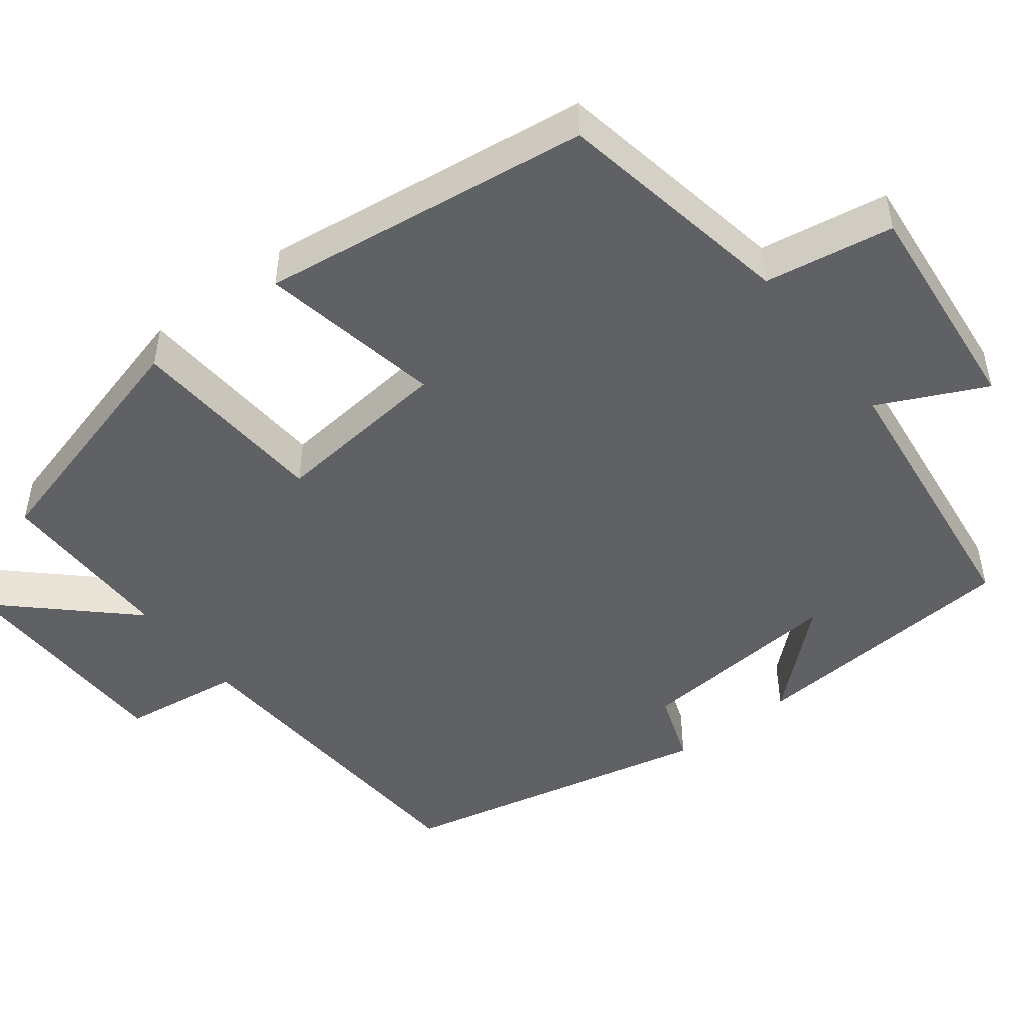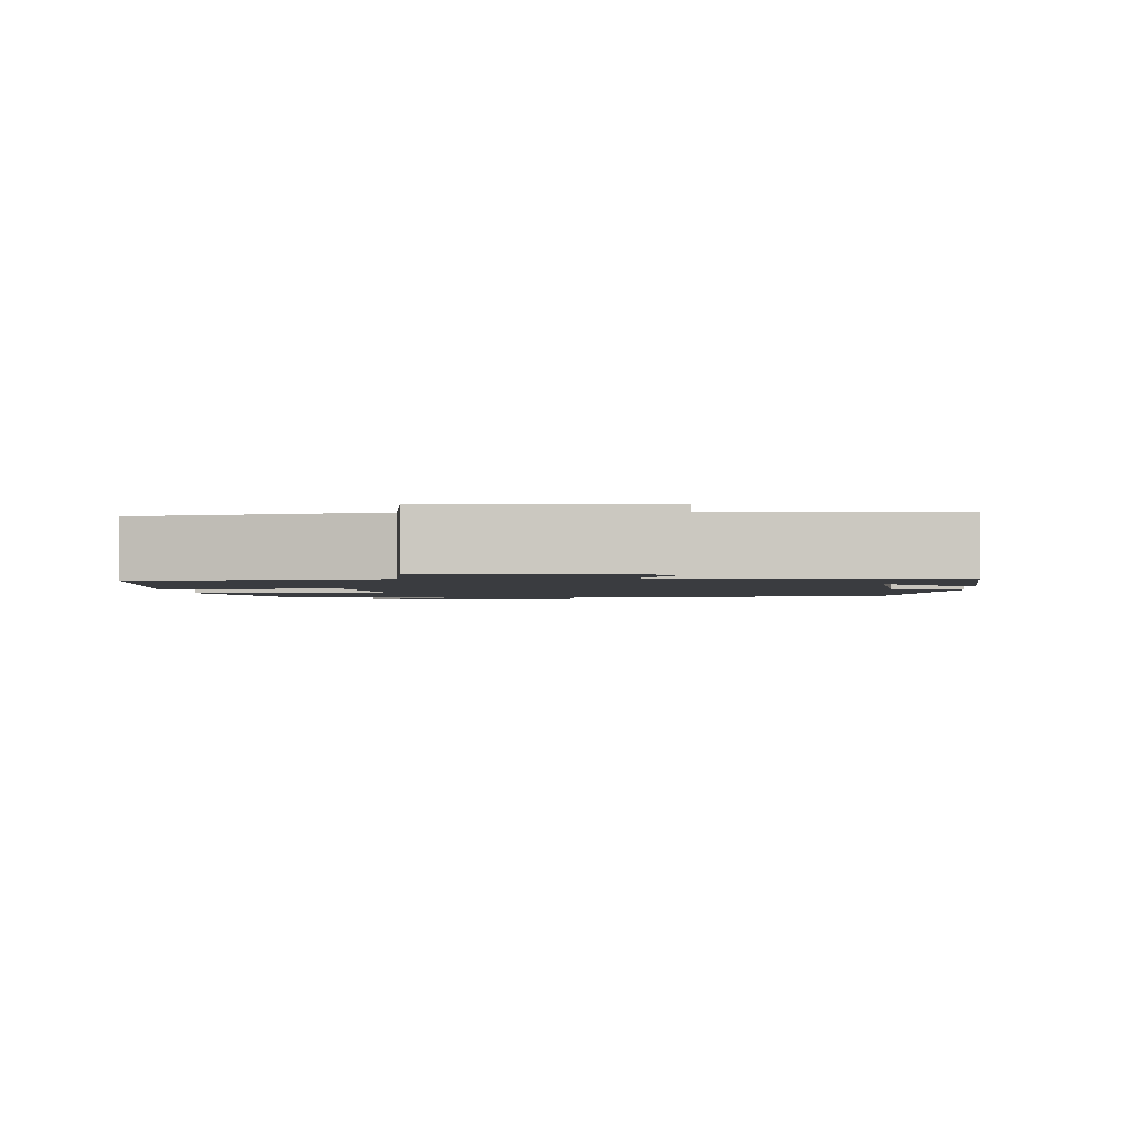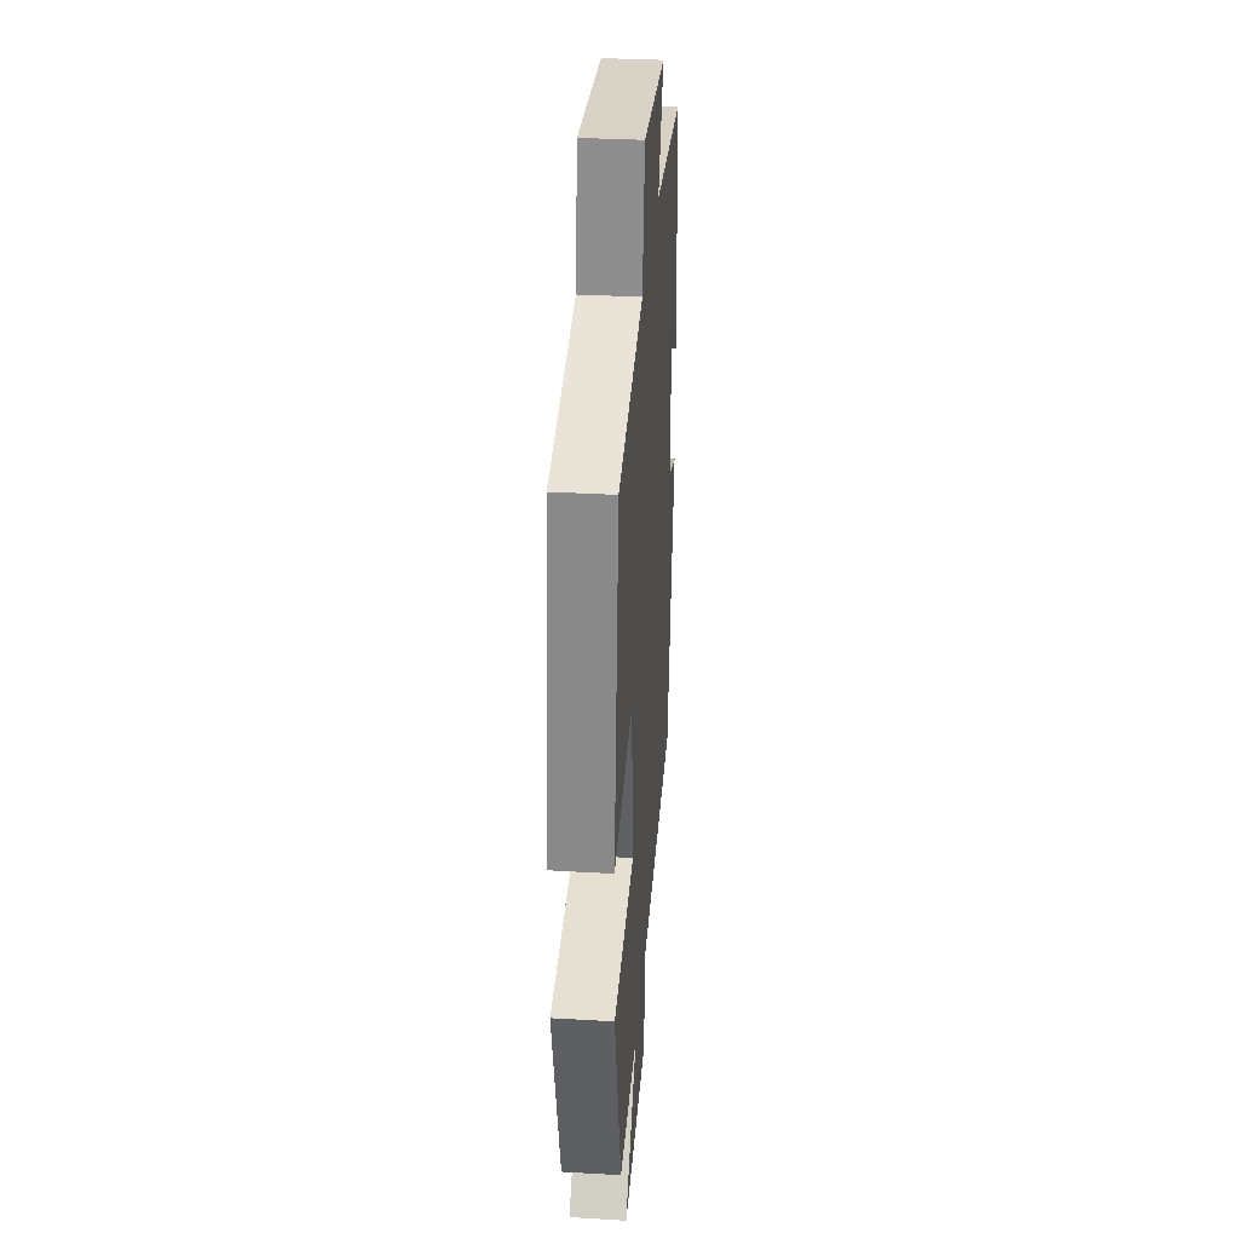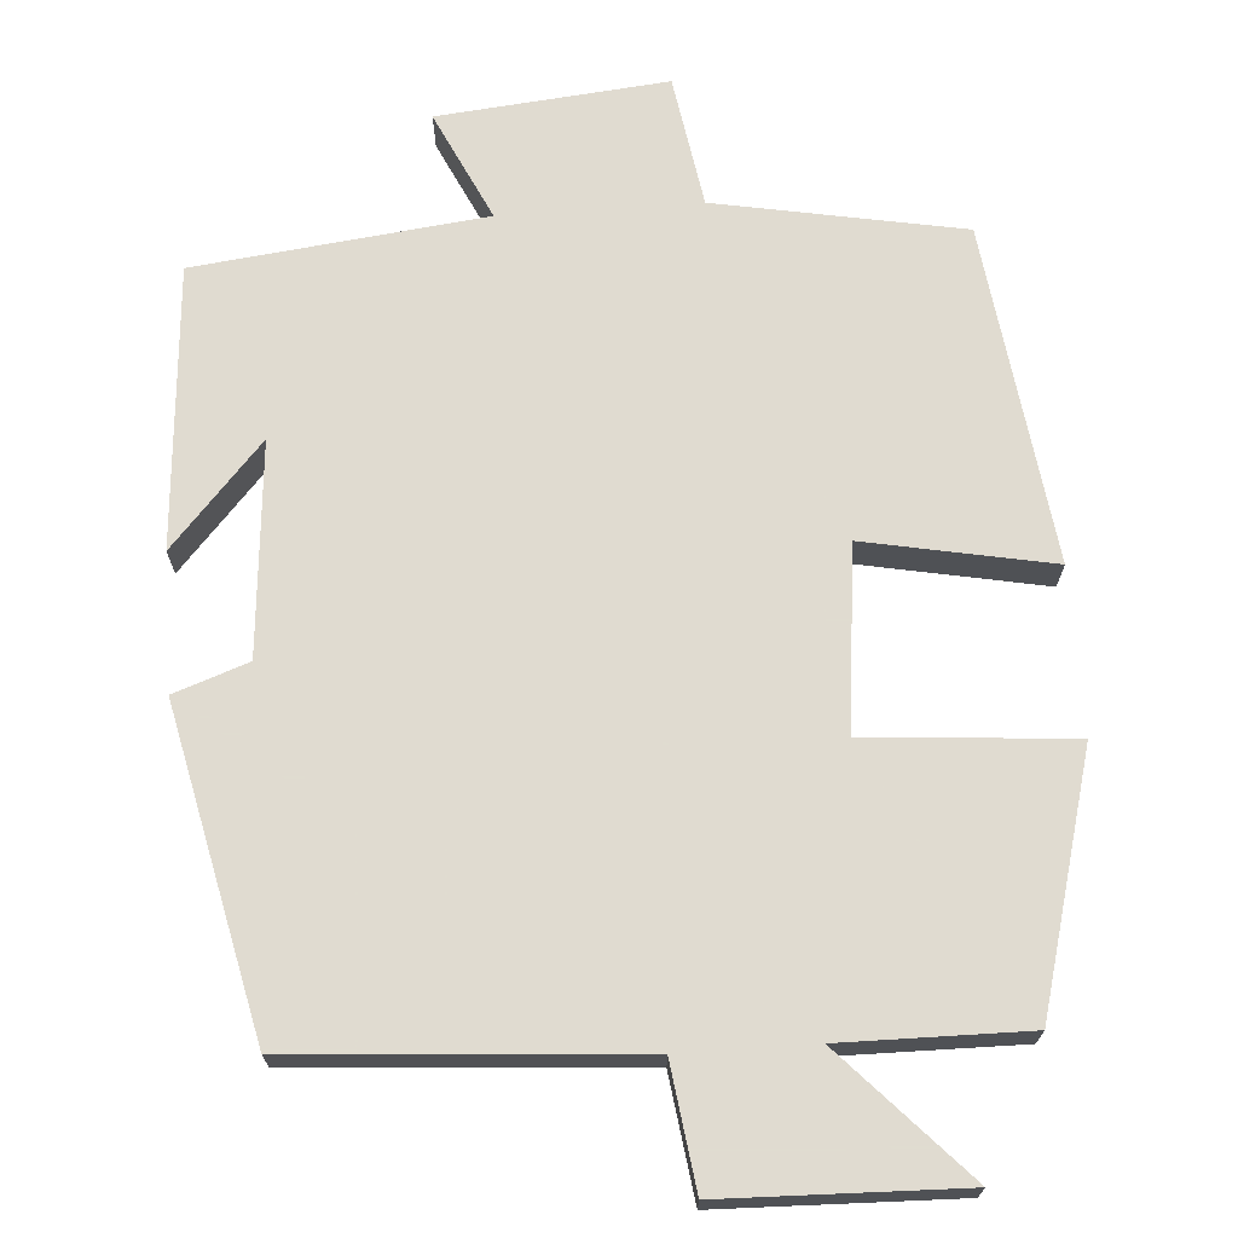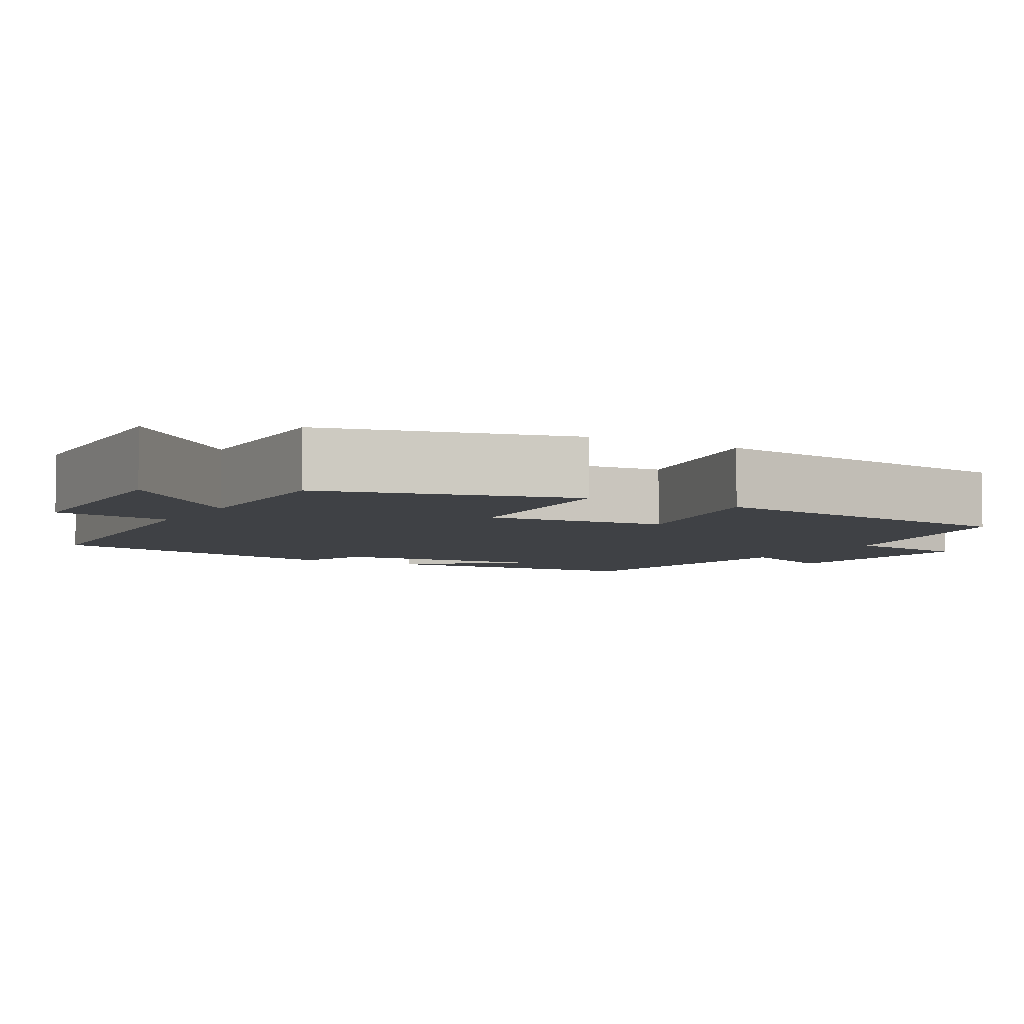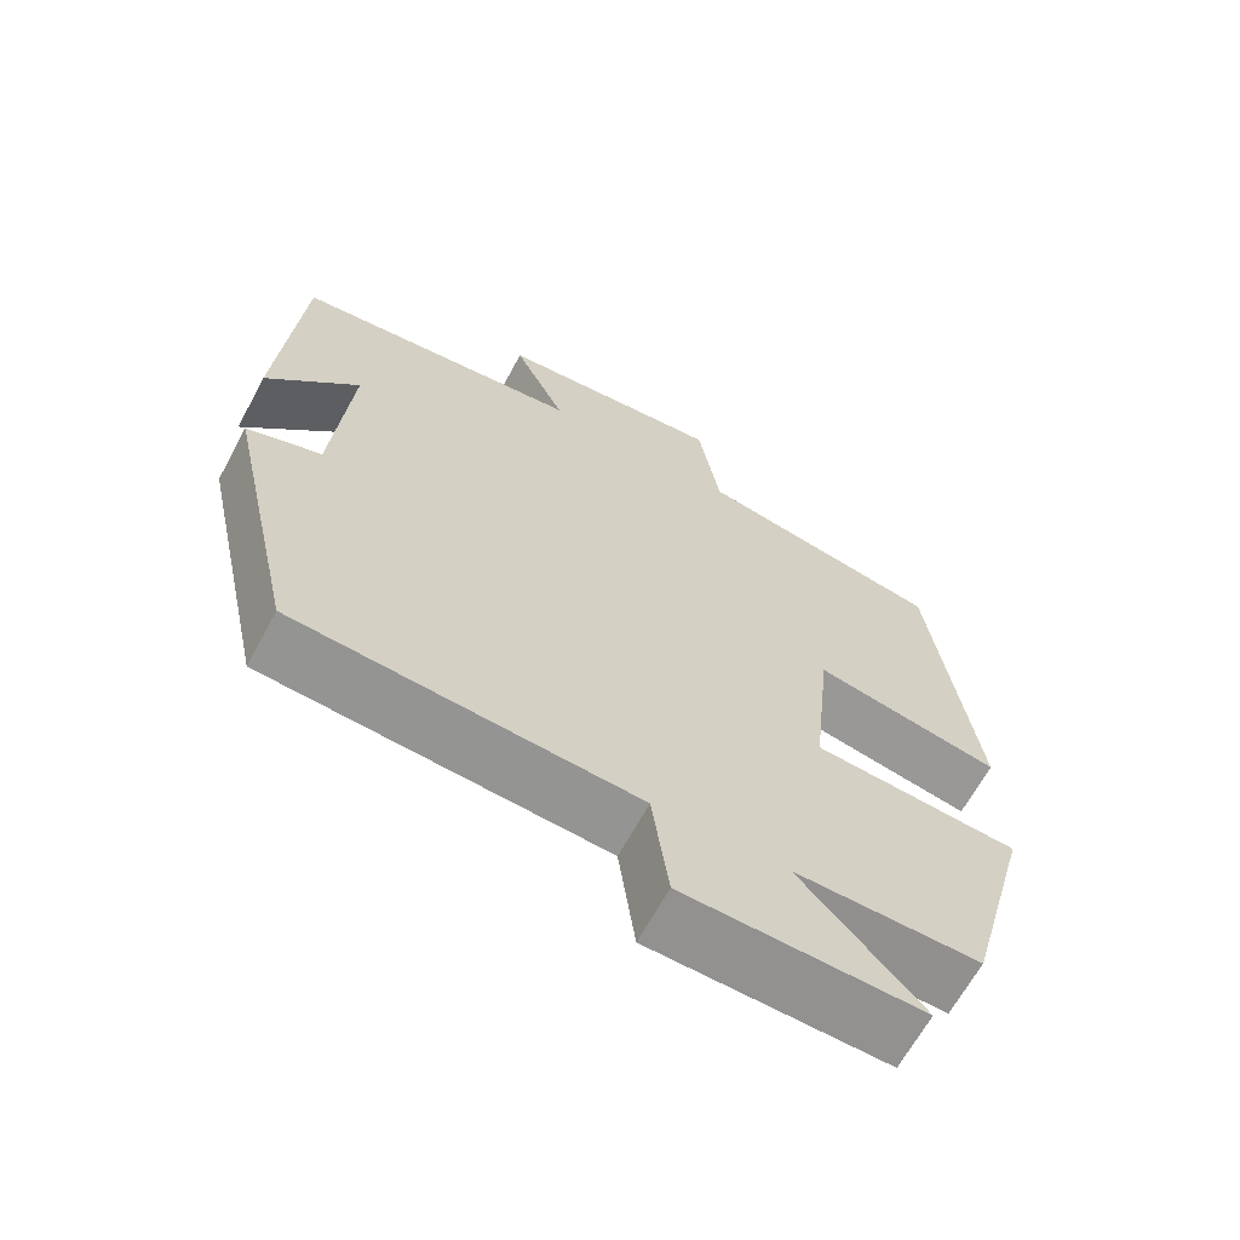
<metadata>
{"format":"obj","ext":"obj","renderer":"f3d","projection":"perspective","resolution":1024,"background":"white","views":[{"elev":-48.3,"azim":-52.5,"up":"+Y"},{"elev":-1.9,"azim":4.3,"up":"+Y"},{"elev":33.6,"azim":-85.4,"up":"+Z"},{"elev":69.8,"azim":176.0,"up":"+Y"},{"elev":-5.5,"azim":-119.9,"up":"+Y"},{"elev":-65.5,"azim":151.6,"up":"+Z"}]}
</metadata>
<code>
v -0.414 0.07 -0.502
v -0.5 0.07 -0.185
v -0.242 0.07 -0.166
v -0.266 0.07 0.064
v -0.5 0.07 0.019
v -0.445 0.07 0.443
v -0.136 0.07 0.5
v -0.109 0.07 0.665
v 0.177 0.07 0.637
v 0.112 0.07 0.5
v 0.474 0.07 0.457
v 0.5 0.07 0.105
v 0.385 0.07 0.234
v 0.407 0.07 -0.032
v 0.5 0.07 -0.065
v 0.409 0.07 -0.47
v -0.016 0.07 -0.5
v -0.037 0.07 -0.653
v -0.333 0.07 -0.661
v -0.182 0.07 -0.5
v -0.414 0 -0.502
v -0.5 0 -0.185
v -0.242 0 -0.166
v -0.266 0 0.064
v -0.5 0 0.019
v -0.445 0 0.443
v -0.136 0 0.5
v -0.109 0 0.665
v 0.177 0 0.637
v 0.112 0 0.5
v 0.474 0 0.457
v 0.5 0 0.105
v 0.385 0 0.234
v 0.407 0 -0.032
v 0.5 0 -0.065
v 0.409 0 -0.47
v -0.016 0 -0.5
v -0.037 0 -0.653
v -0.333 0 -0.661
v -0.182 0 -0.5
f 17 18 19 20
f 15 16 17 20
f 14 15 20 1
f 13 14 1
f 11 12 13
f 10 11 13 1
f 7 8 9 10
f 4 5 6 7
f 3 4 7 10
f 1 2 3
f 1 3 10
f 40 39 38 37
f 40 37 36 35
f 21 40 35 34
f 21 34 33
f 33 32 31
f 21 33 31 30
f 30 29 28 27
f 27 26 25 24
f 30 27 24 23
f 23 22 21
f 30 23 21
f 1 21 22 2
f 2 22 23 3
f 3 23 24 4
f 4 24 25 5
f 5 25 26 6
f 6 26 27 7
f 7 27 28 8
f 8 28 29 9
f 9 29 30 10
f 10 30 31 11
f 11 31 32 12
f 12 32 33 13
f 13 33 34 14
f 14 34 35 15
f 15 35 36 16
f 16 36 37 17
f 17 37 38 18
f 18 38 39 19
f 19 39 40 20
f 20 40 21 1

</code>
